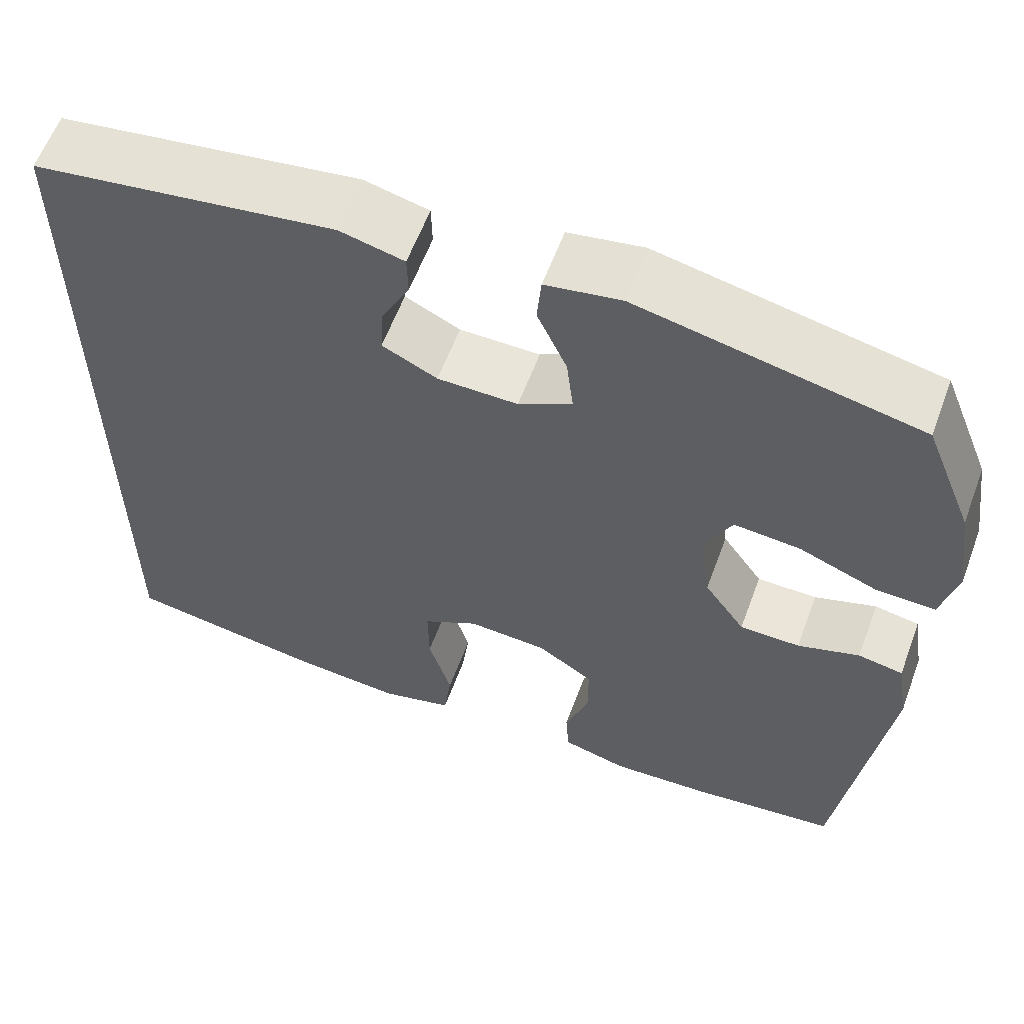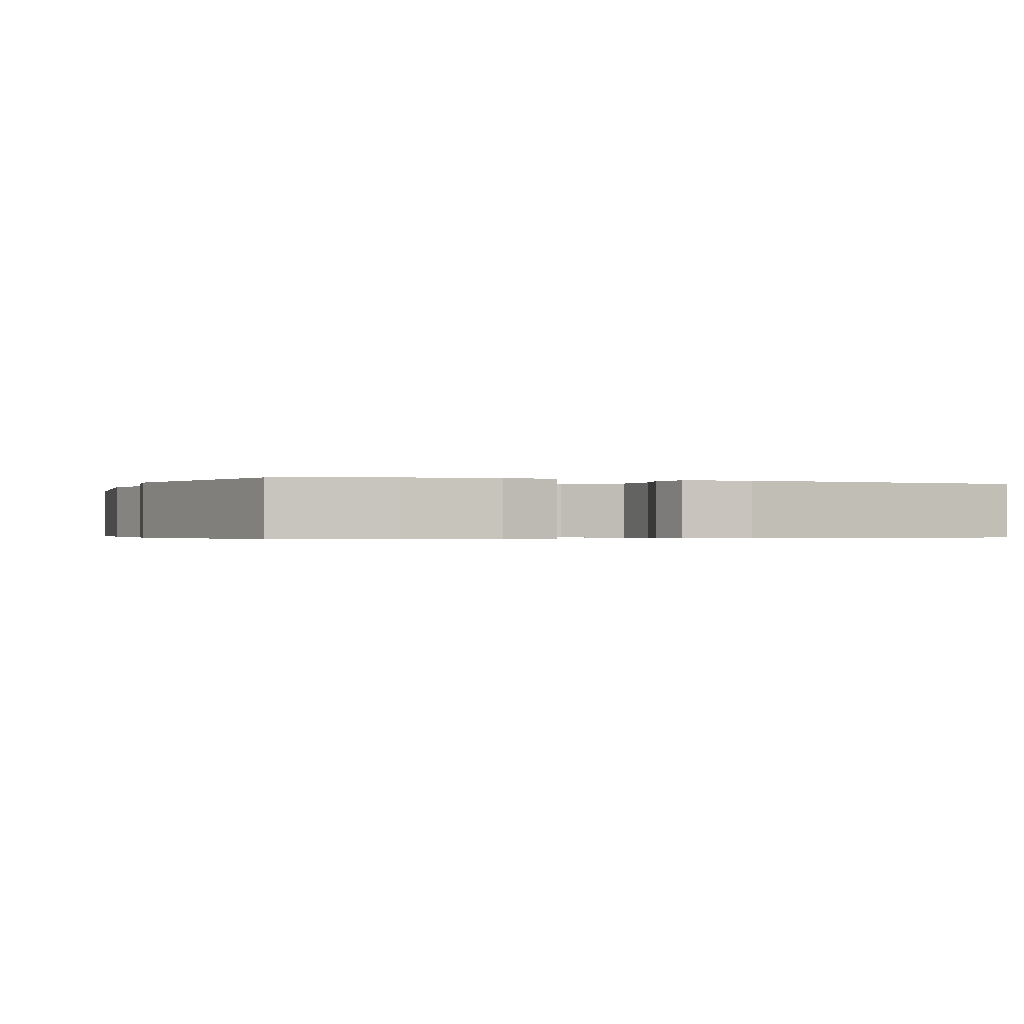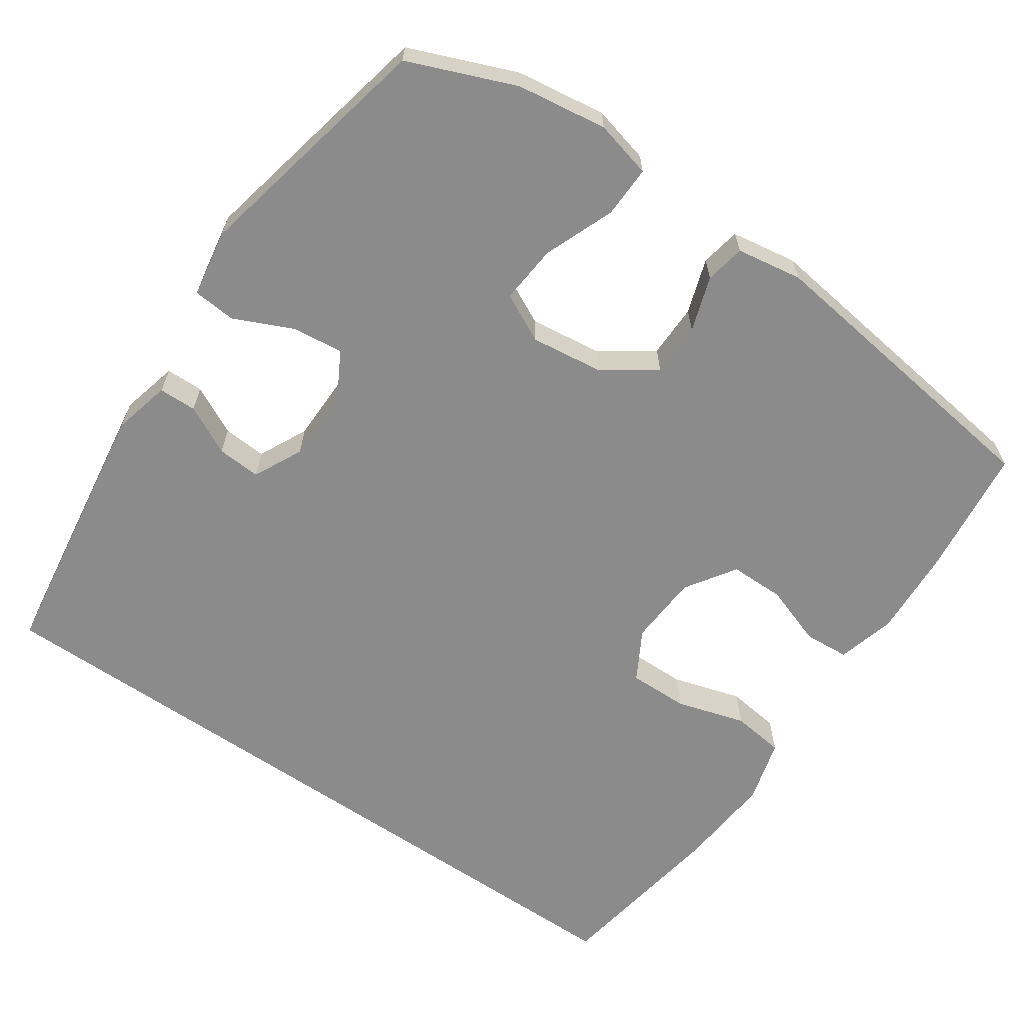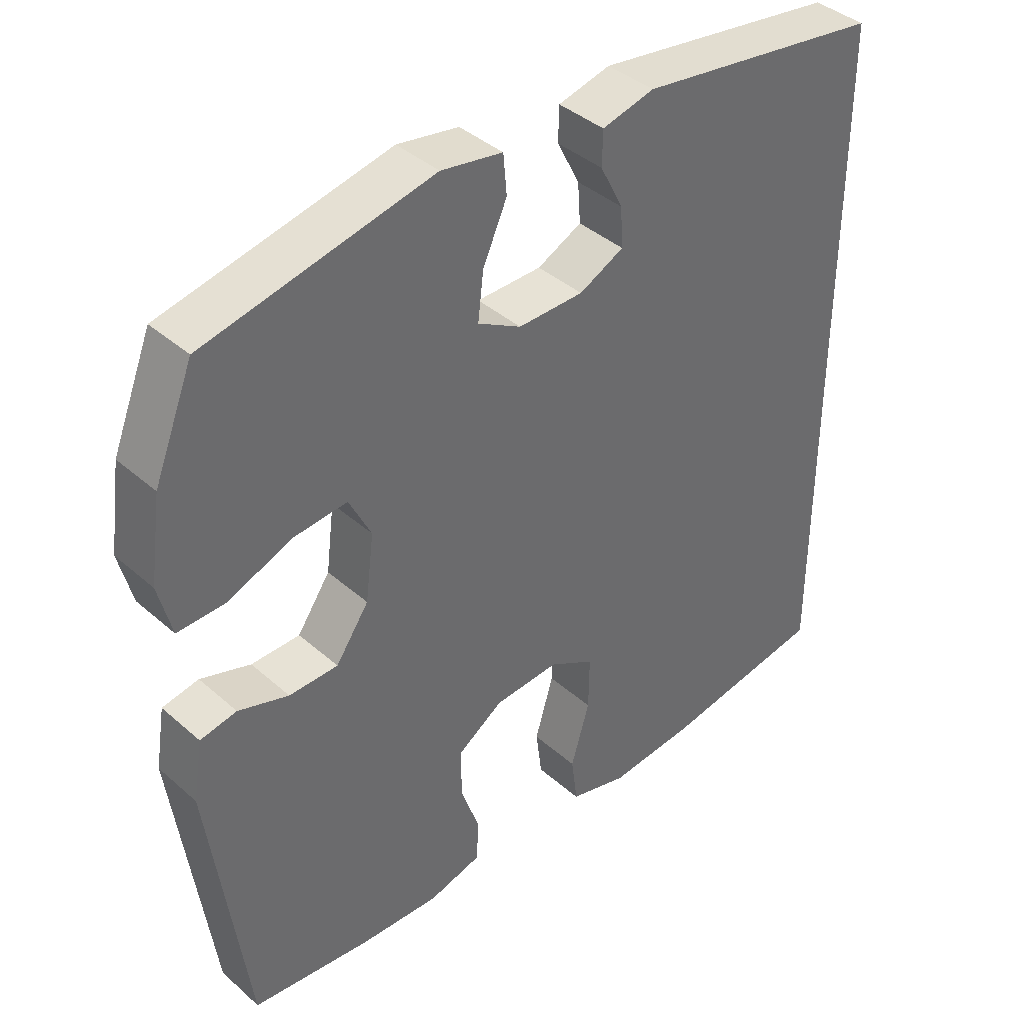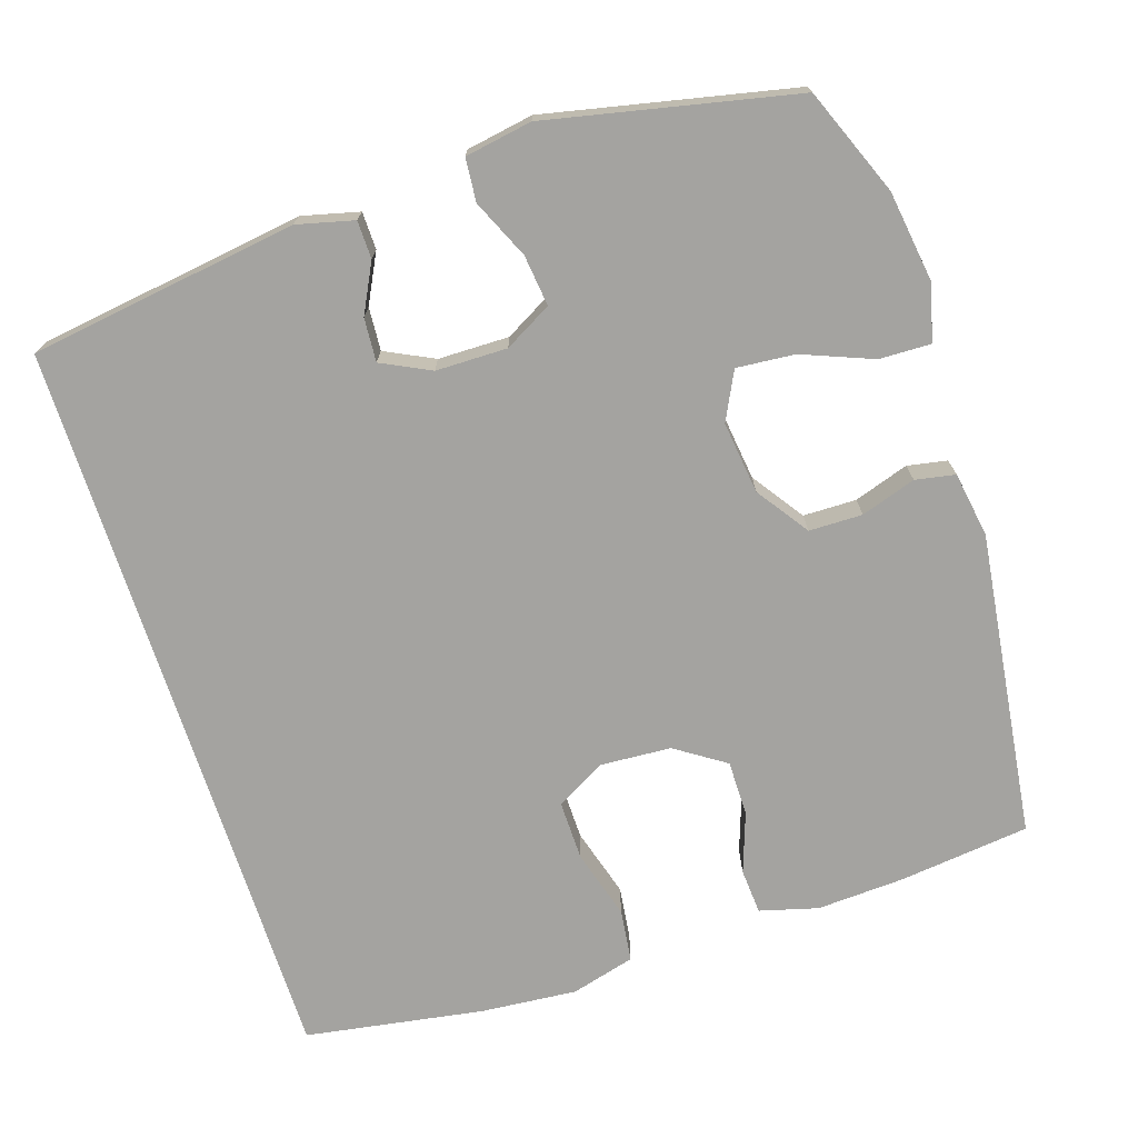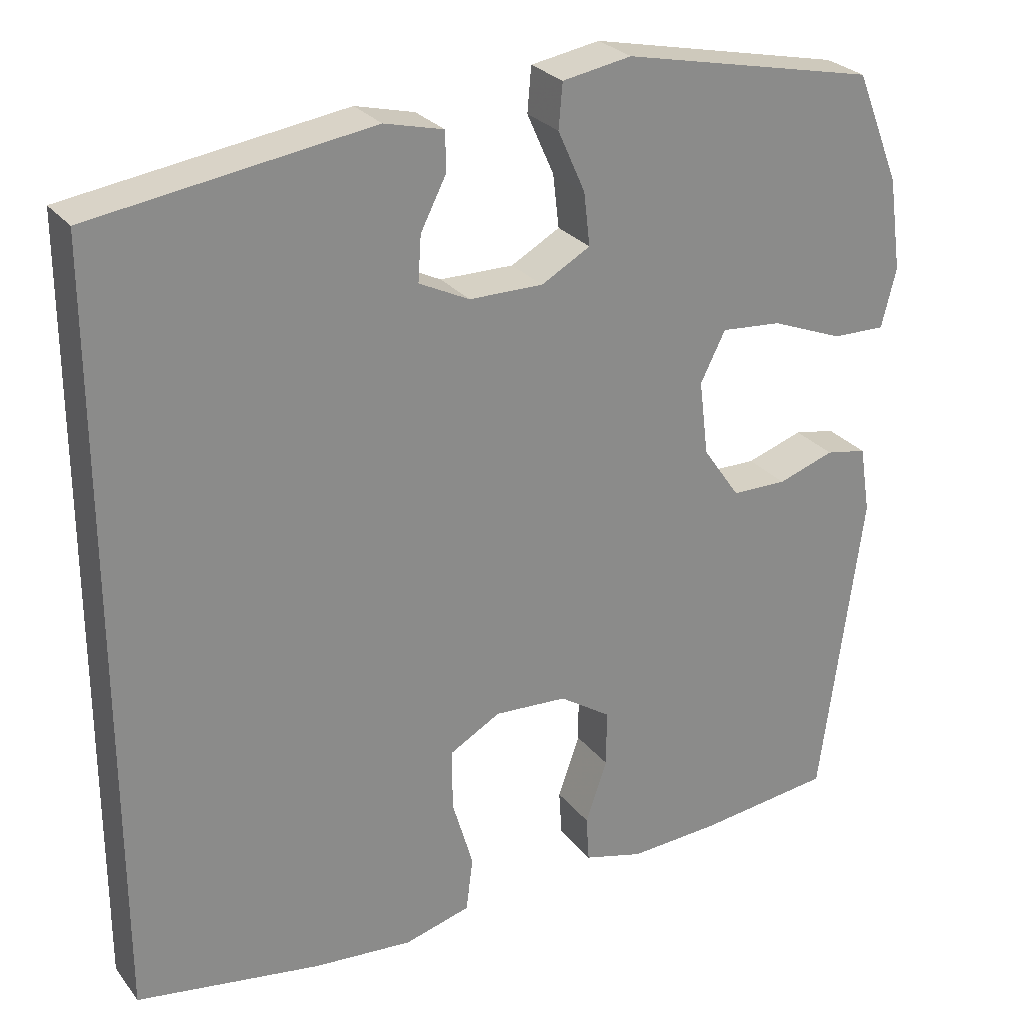
<metadata>
{"format":"obj","ext":"obj","renderer":"f3d","projection":"perspective","resolution":1024,"background":"white","views":[{"elev":59.8,"azim":20.3,"up":"+Z"},{"elev":-0.4,"azim":68.4,"up":"+Y"},{"elev":-64.0,"azim":55.6,"up":"+Y"},{"elev":39.9,"azim":137.2,"up":"+Z"},{"elev":-72.8,"azim":18.0,"up":"+Y"},{"elev":27.0,"azim":-29.6,"up":"+Z"}]}
</metadata>
<code>
v -0.5 0.07 -0.493
v -0.5 0.07 0.492
v -0.143 0.07 0.543
v -0.067 0.07 0.524
v -0.066 0.07 0.474
v -0.099 0.07 0.409
v -0.103 0.07 0.351
v -0.038 0.07 0.319
v 0.057 0.07 0.318
v 0.12 0.07 0.353
v 0.112 0.07 0.421
v 0.077 0.07 0.499
v 0.082 0.07 0.556
v 0.171 0.07 0.571
v 0.5 0.07 0.5
v 0.557 0.07 0.358
v 0.574 0.07 0.238
v 0.555 0.07 0.162
v 0.486 0.07 0.164
v 0.393 0.07 0.201
v 0.315 0.07 0.208
v 0.283 0.07 0.144
v 0.295 0.07 0.048
v 0.343 0.07 -0.021
v 0.414 0.07 -0.022
v 0.487 0.07 0.002
v 0.54 0.07 -0.008
v 0.554 0.07 -0.095
v 0.5 0.07 -0.5
v 0.327 0.07 -0.52
v 0.21 0.07 -0.526
v 0.133 0.07 -0.505
v 0.129 0.07 -0.445
v 0.157 0.07 -0.365
v 0.157 0.07 -0.292
v 0.091 0.07 -0.248
v -0.003 0.07 -0.242
v -0.069 0.07 -0.279
v -0.068 0.07 -0.358
v -0.041 0.07 -0.45
v -0.05 0.07 -0.52
v -0.135 0.07 -0.543
v -0.263 0.07 -0.532
v -0.5 0 -0.493
v -0.5 0 0.492
v -0.143 0 0.543
v -0.067 0 0.524
v -0.066 0 0.474
v -0.099 0 0.409
v -0.103 0 0.351
v -0.038 0 0.319
v 0.057 0 0.318
v 0.12 0 0.353
v 0.112 0 0.421
v 0.077 0 0.499
v 0.082 0 0.556
v 0.171 0 0.571
v 0.5 0 0.5
v 0.557 0 0.358
v 0.574 0 0.238
v 0.555 0 0.162
v 0.486 0 0.164
v 0.393 0 0.201
v 0.315 0 0.208
v 0.283 0 0.144
v 0.295 0 0.048
v 0.343 0 -0.021
v 0.414 0 -0.022
v 0.487 0 0.002
v 0.54 0 -0.008
v 0.554 0 -0.095
v 0.5 0 -0.5
v 0.327 0 -0.52
v 0.21 0 -0.526
v 0.133 0 -0.505
v 0.129 0 -0.445
v 0.157 0 -0.365
v 0.157 0 -0.292
v 0.091 0 -0.248
v -0.003 0 -0.242
v -0.069 0 -0.279
v -0.068 0 -0.358
v -0.041 0 -0.45
v -0.05 0 -0.52
v -0.135 0 -0.543
v -0.263 0 -0.532
f 39 40 41 42
f 38 39 42 43
f 31 32 33 34
f 31 34 35
f 30 31 35
f 29 30 35
f 28 29 35 36
f 25 26 27 28
f 24 25 28 36
f 17 18 19 20
f 17 20 21
f 16 17 21
f 15 16 21
f 14 15 21
f 11 12 13 14
f 10 11 14 21
f 9 10 21 22
f 3 4 5 6
f 3 6 7
f 2 3 7
f 38 43 1 2
f 37 38 2 7
f 23 24 36 37
f 23 37 7 8
f 8 9 22 23
f 85 84 83 82
f 86 85 82 81
f 77 76 75 74
f 78 77 74
f 78 74 73
f 78 73 72
f 79 78 72 71
f 71 70 69 68
f 79 71 68 67
f 63 62 61 60
f 64 63 60
f 64 60 59
f 64 59 58
f 64 58 57
f 57 56 55 54
f 64 57 54 53
f 65 64 53 52
f 49 48 47 46
f 50 49 46
f 50 46 45
f 45 44 86 81
f 50 45 81 80
f 80 79 67 66
f 51 50 80 66
f 66 65 52 51
f 1 44 45 2
f 2 45 46 3
f 3 46 47 4
f 4 47 48 5
f 5 48 49 6
f 6 49 50 7
f 7 50 51 8
f 8 51 52 9
f 9 52 53 10
f 10 53 54 11
f 11 54 55 12
f 12 55 56 13
f 13 56 57 14
f 14 57 58 15
f 15 58 59 16
f 16 59 60 17
f 17 60 61 18
f 18 61 62 19
f 19 62 63 20
f 20 63 64 21
f 21 64 65 22
f 22 65 66 23
f 23 66 67 24
f 24 67 68 25
f 25 68 69 26
f 26 69 70 27
f 27 70 71 28
f 28 71 72 29
f 29 72 73 30
f 30 73 74 31
f 31 74 75 32
f 32 75 76 33
f 33 76 77 34
f 34 77 78 35
f 35 78 79 36
f 36 79 80 37
f 37 80 81 38
f 38 81 82 39
f 39 82 83 40
f 40 83 84 41
f 41 84 85 42
f 42 85 86 43
f 43 86 44 1

</code>
